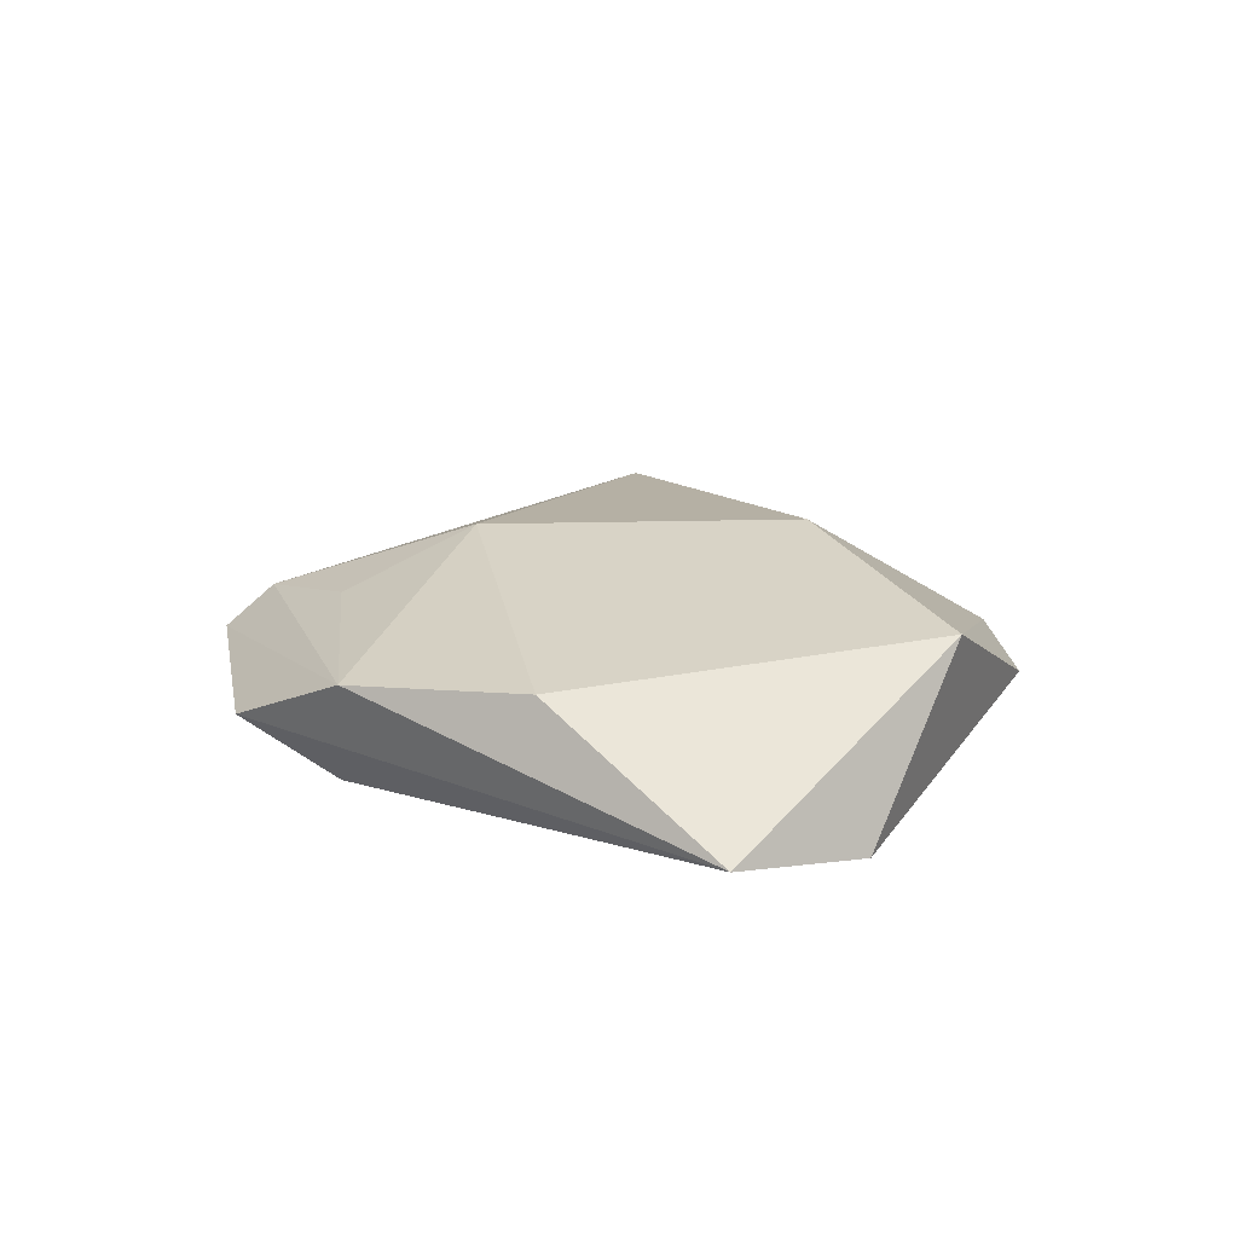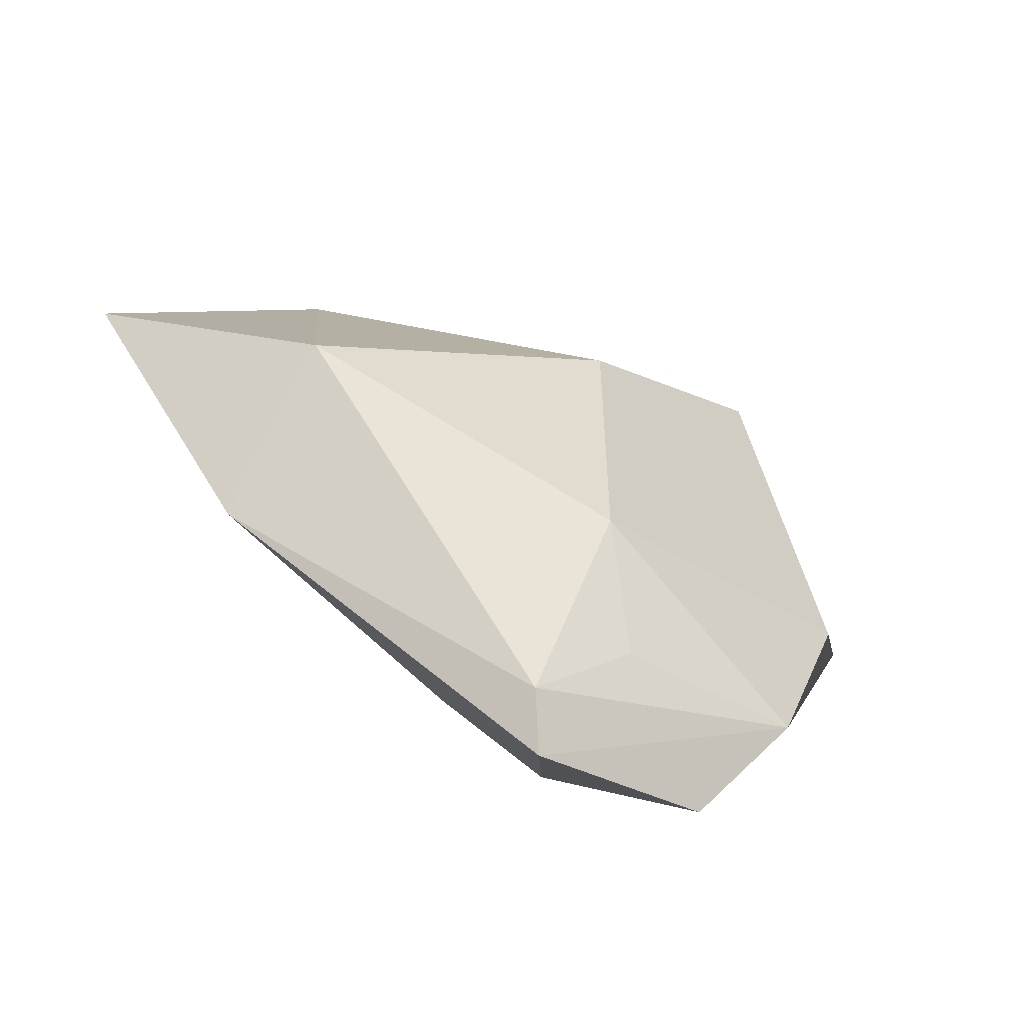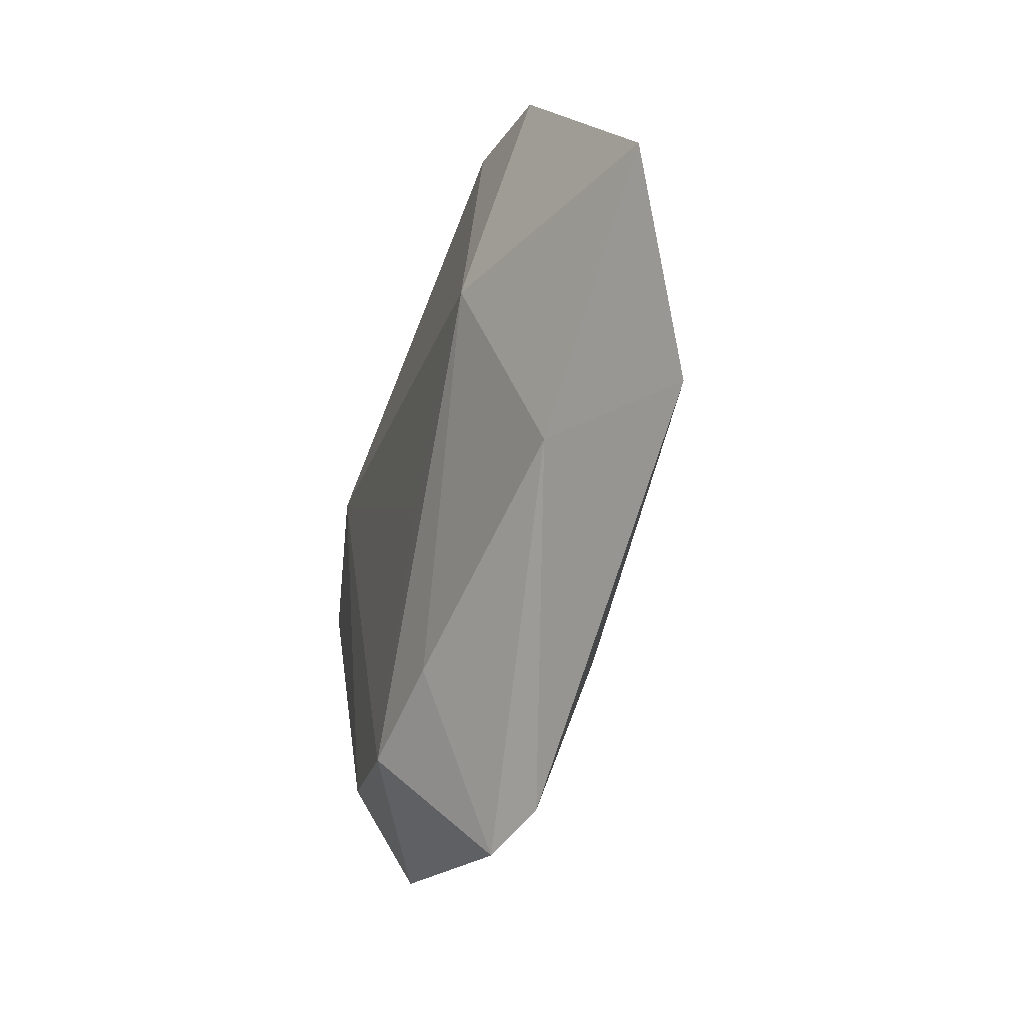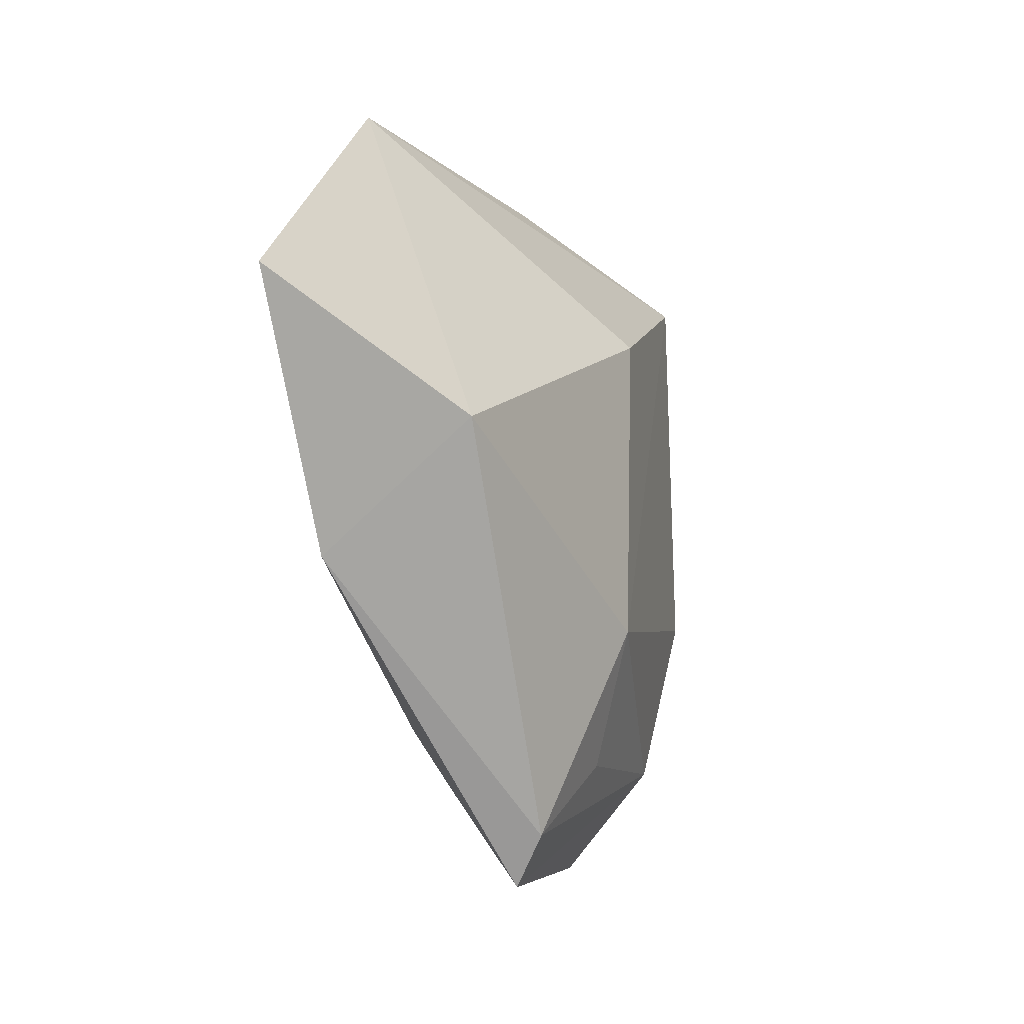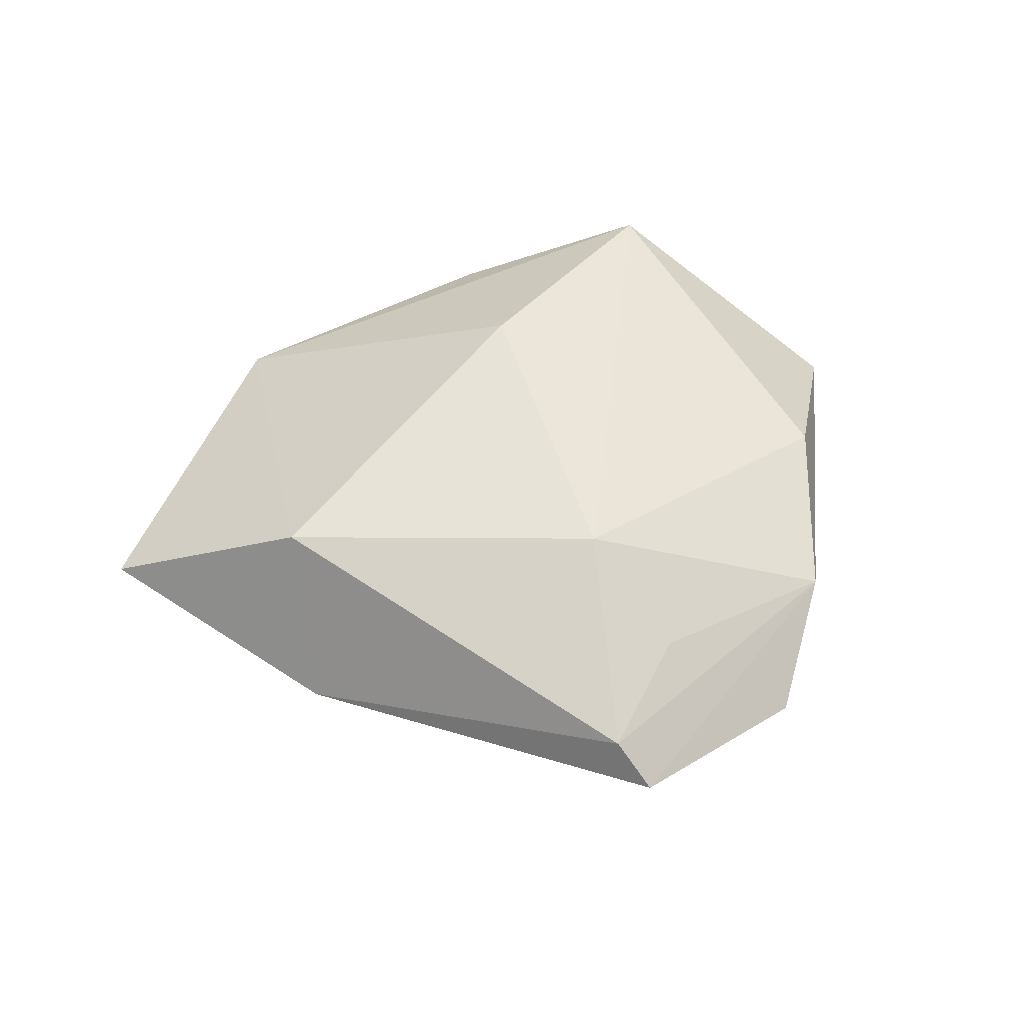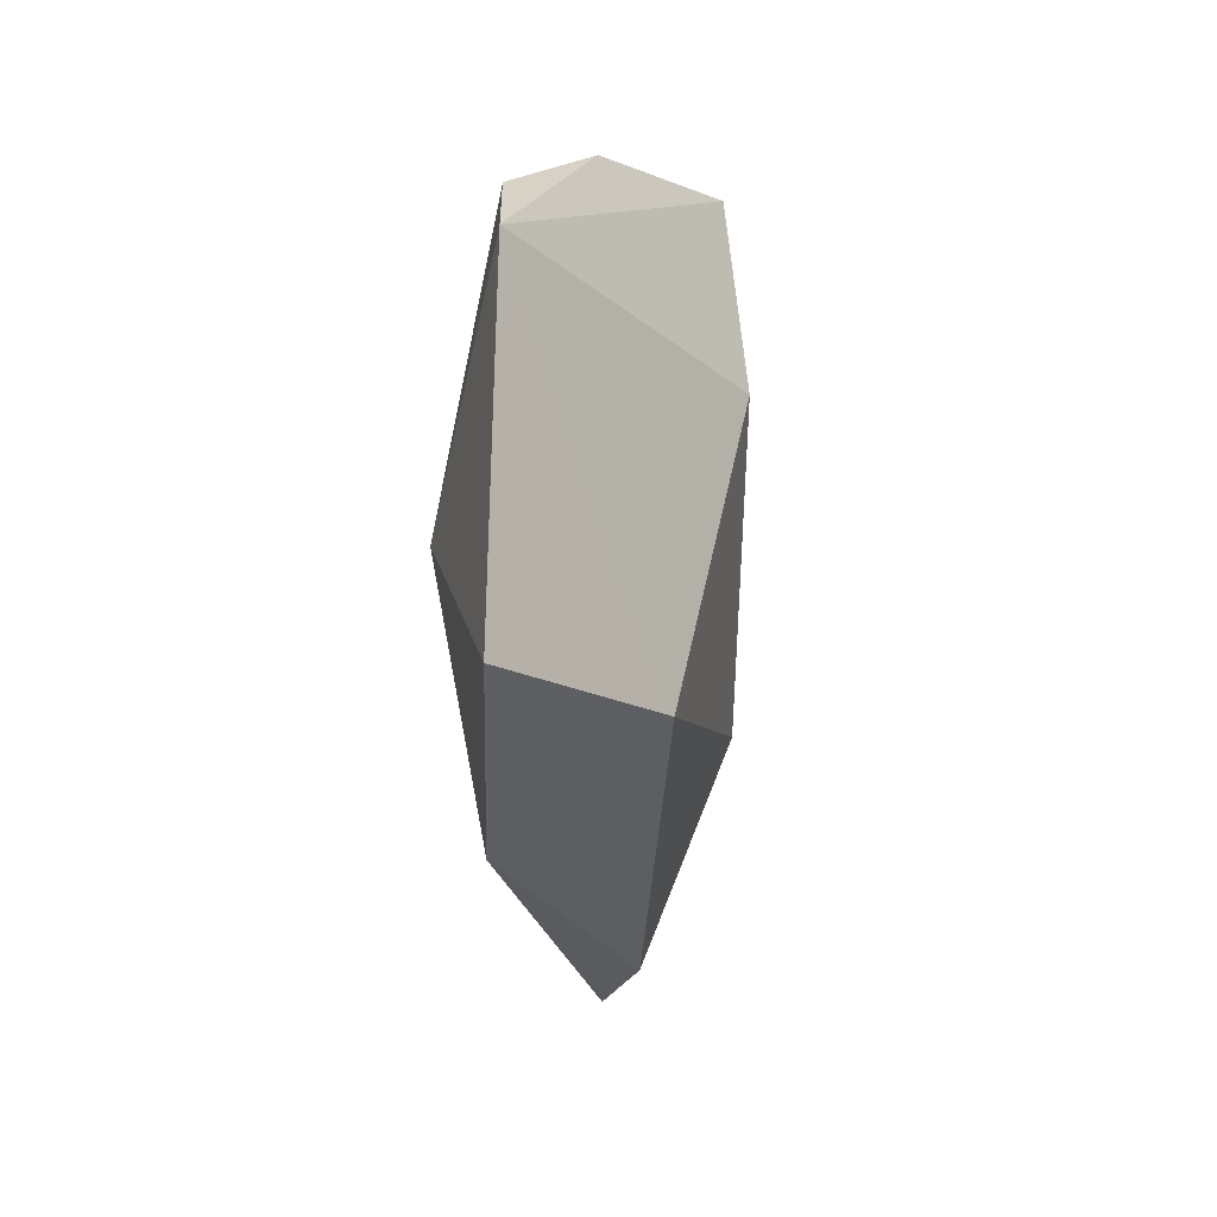
<metadata>
{"format":"obj","ext":"obj","renderer":"f3d","projection":"perspective","resolution":1024,"background":"white","views":[{"elev":16.3,"azim":96.6,"up":"+Z"},{"elev":-59.1,"azim":-27.7,"up":"+Y"},{"elev":-37.0,"azim":-108.0,"up":"+Y"},{"elev":-21.3,"azim":-64.2,"up":"+Y"},{"elev":55.6,"azim":-18.0,"up":"+Z"},{"elev":15.3,"azim":-82.5,"up":"+Y"}]}
</metadata>
<code>
v 0.007898 -0.03489 0.007437
v 0.022 -0.03224 -0.01023
v -0.03188 0.03969 -0.004839
v 0.006505 -0.03672 -0.01169
v 0.002023 -0.02014 0.01444
v -0.003258 -0.04582 0.004997
v 0.05112 0.01308 -0.007272
v 0.02224 -0.04391 -0.002877
v -0.05994 0.005845 -0.001764
v 0.03163 -0.02996 0.004014
v -0.0004469 -0.05106 0.000437
v -0.008598 -0.01001 -0.01198
v 0.003849 0.04253 -0.0005272
v 0.01118 0.02466 -0.009733
v -0.03835 -0.02032 -0.005653
v 0.03907 -0.007745 0.006196
v 0.04063 0.02654 -0.009354
v -0.007448 -0.0322 -0.01017
v -0.01826 0.04204 -0.006855
v -0.0365 -0.005772 0.01217
v -0.02853 0.007986 -0.01257
v 0.02735 0.03515 0.01056
v 0.001226 0.018 0.01591
f 23 3 20
f 20 15 6
f 9 15 20
f 20 3 9
f 3 23 22
f 2 4 17
f 17 4 12
f 1 6 10
f 17 22 7
f 7 2 17
f 10 7 16
f 16 7 22
f 13 22 17
f 3 22 13
f 4 2 8
f 8 7 10
f 2 7 8
f 21 12 4
f 4 18 21
f 21 18 15
f 15 9 21
f 17 12 21
f 21 9 3
f 5 22 23
f 5 16 22
f 5 1 10
f 10 16 5
f 5 23 20
f 6 1 5
f 20 6 5
f 19 13 17
f 3 13 19
f 19 21 3
f 4 8 11
f 11 18 4
f 10 6 11
f 11 8 10
f 11 6 15
f 15 18 11
f 17 21 14
f 14 19 17
f 21 19 14

</code>
